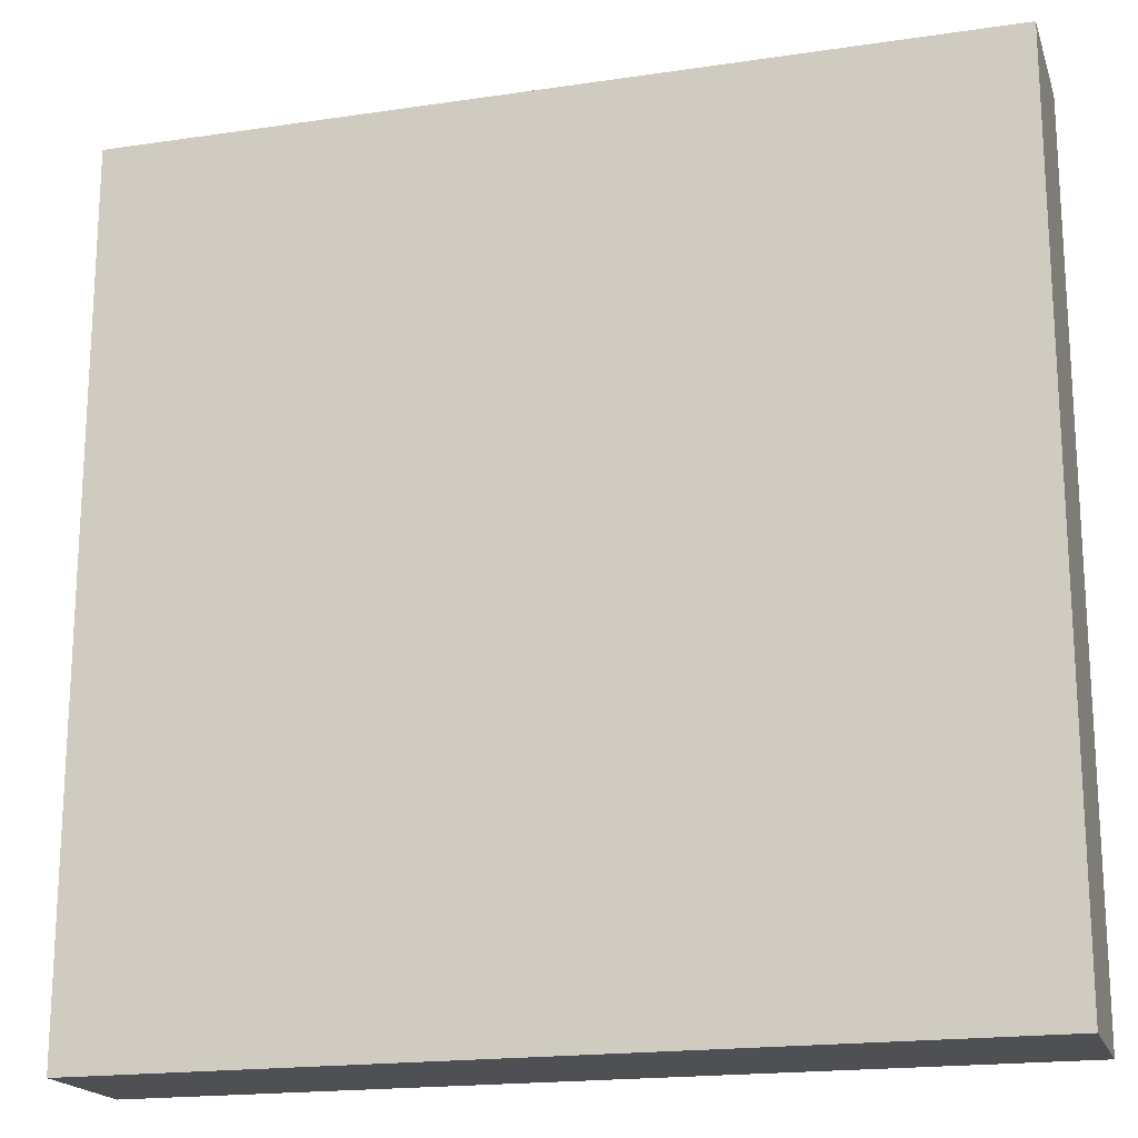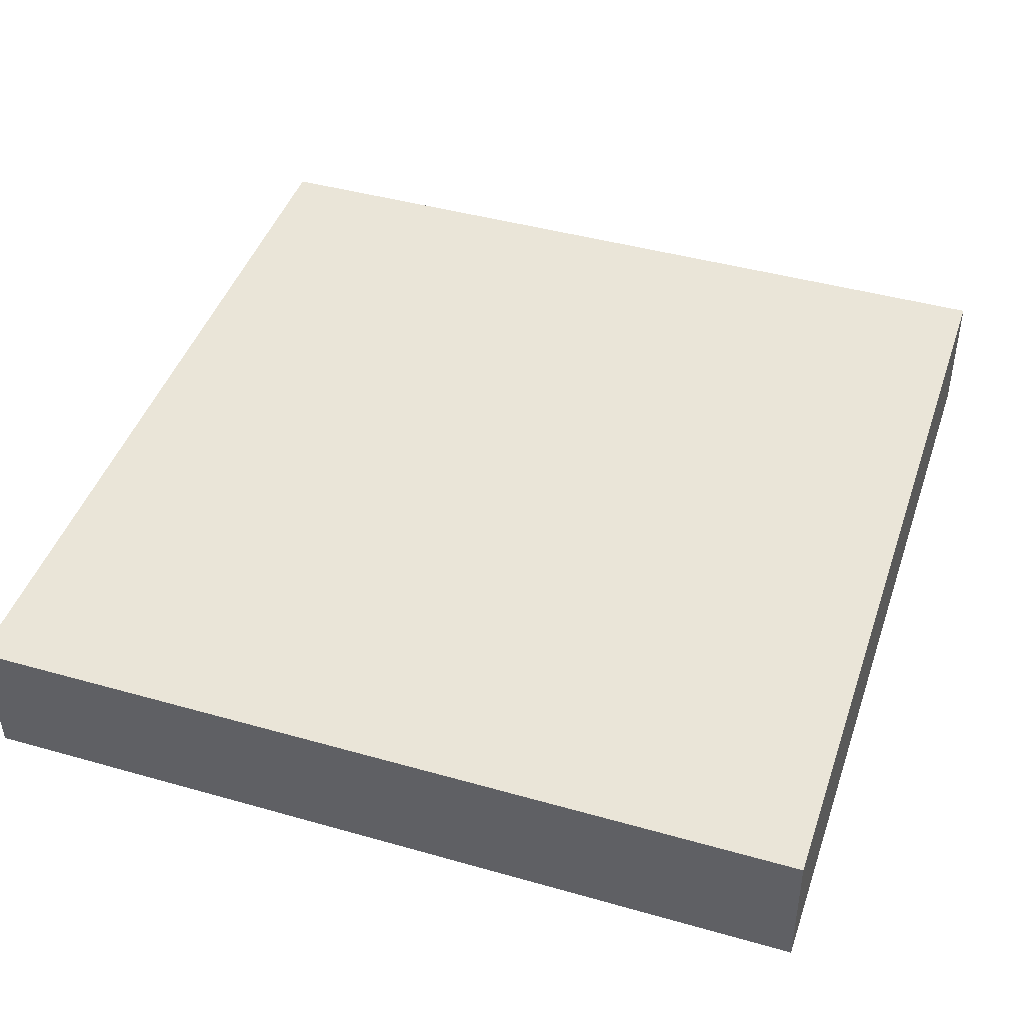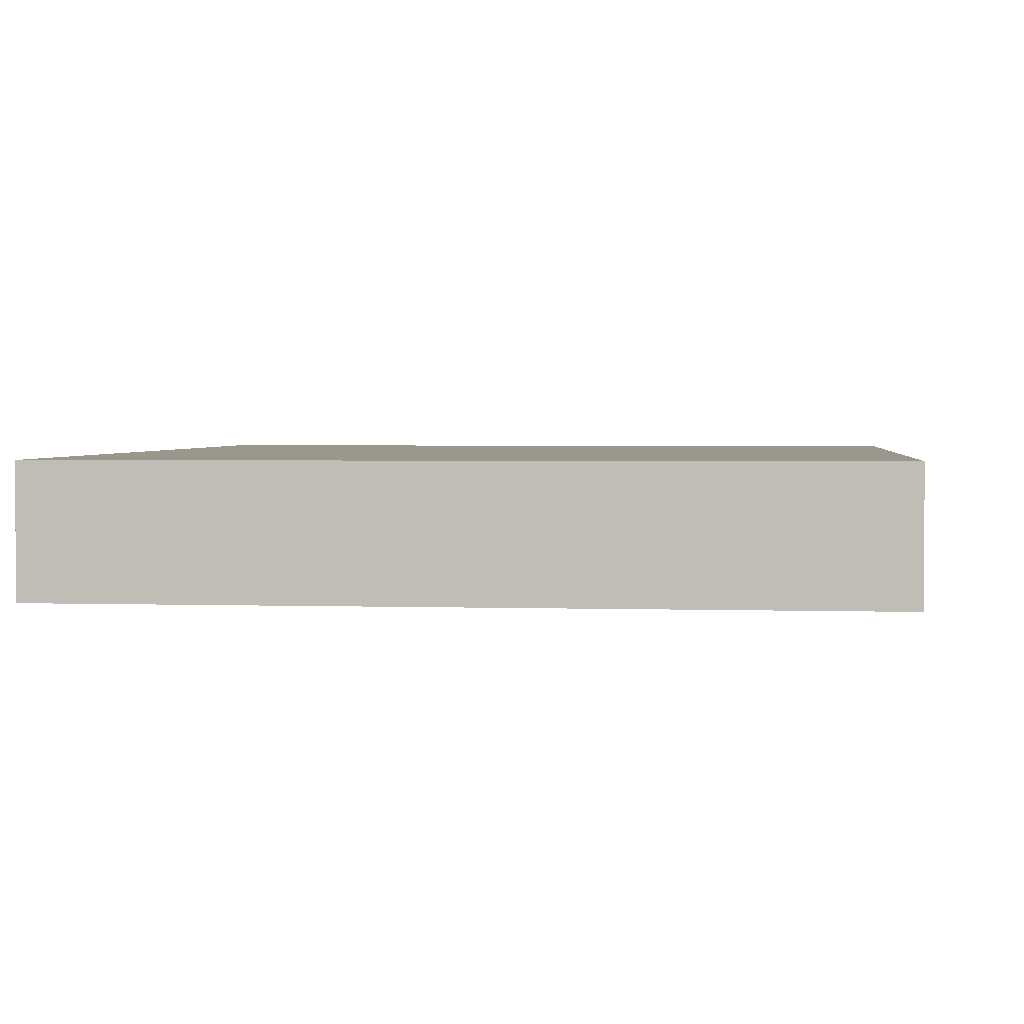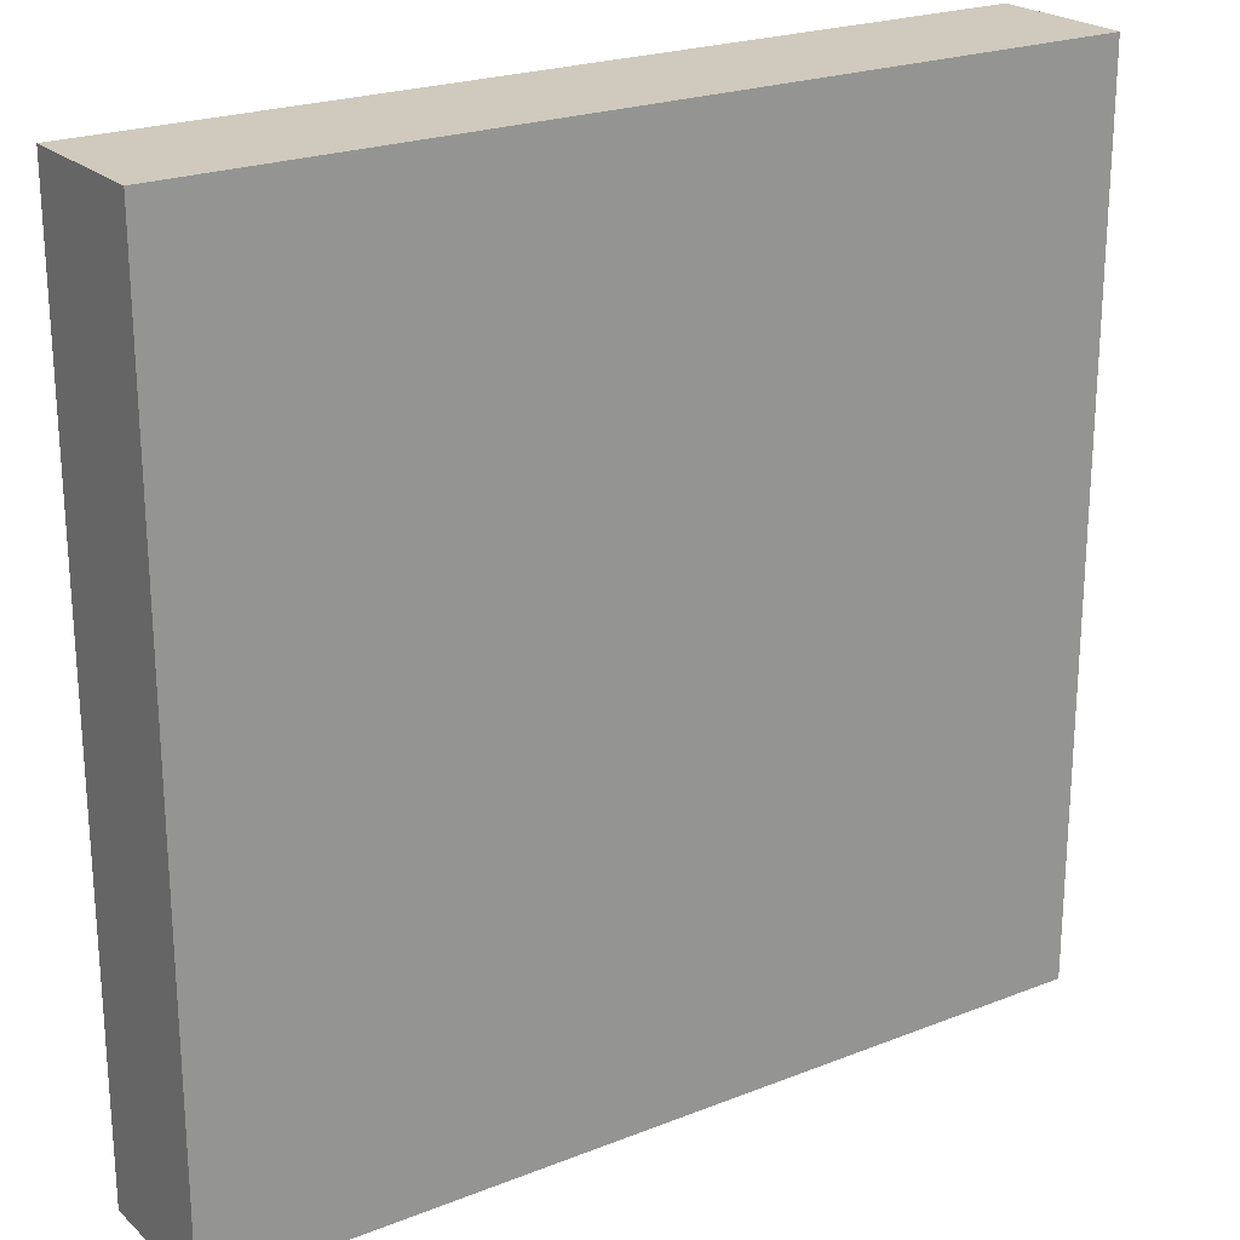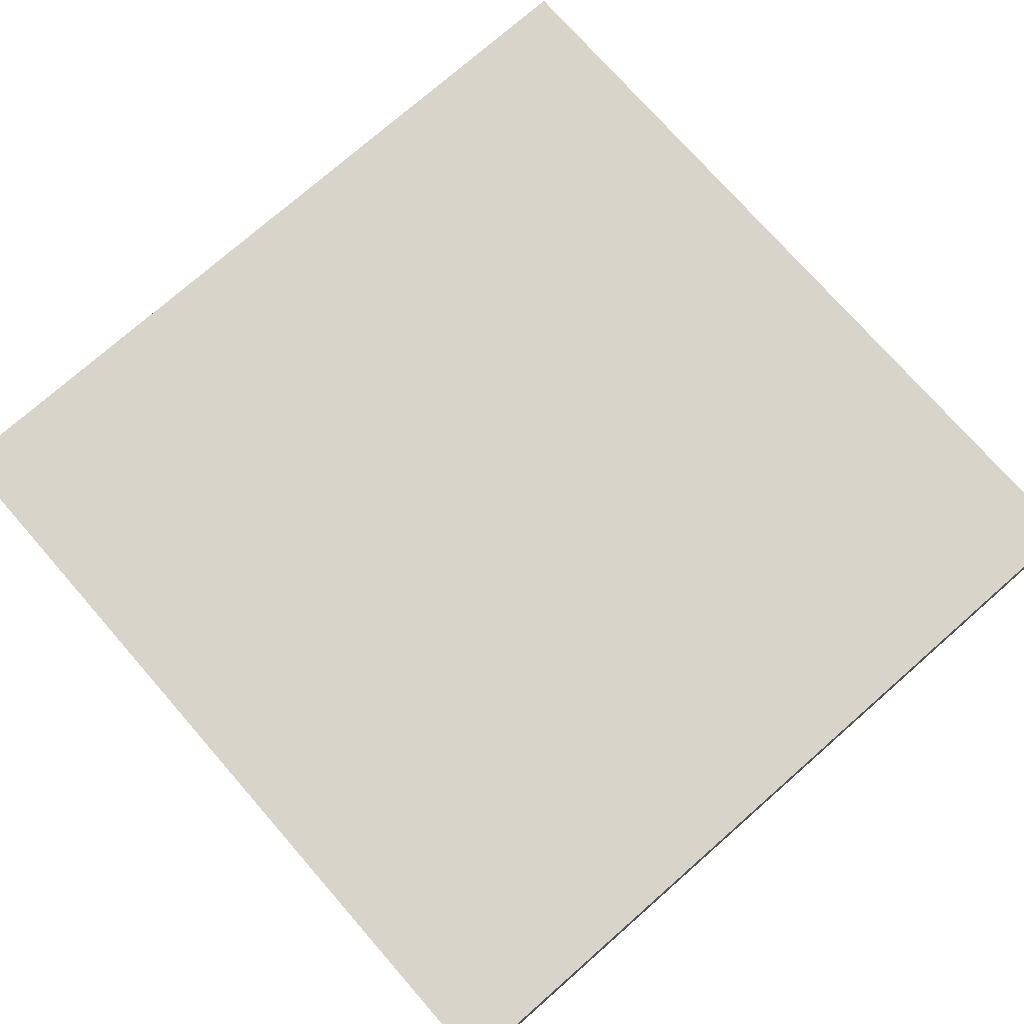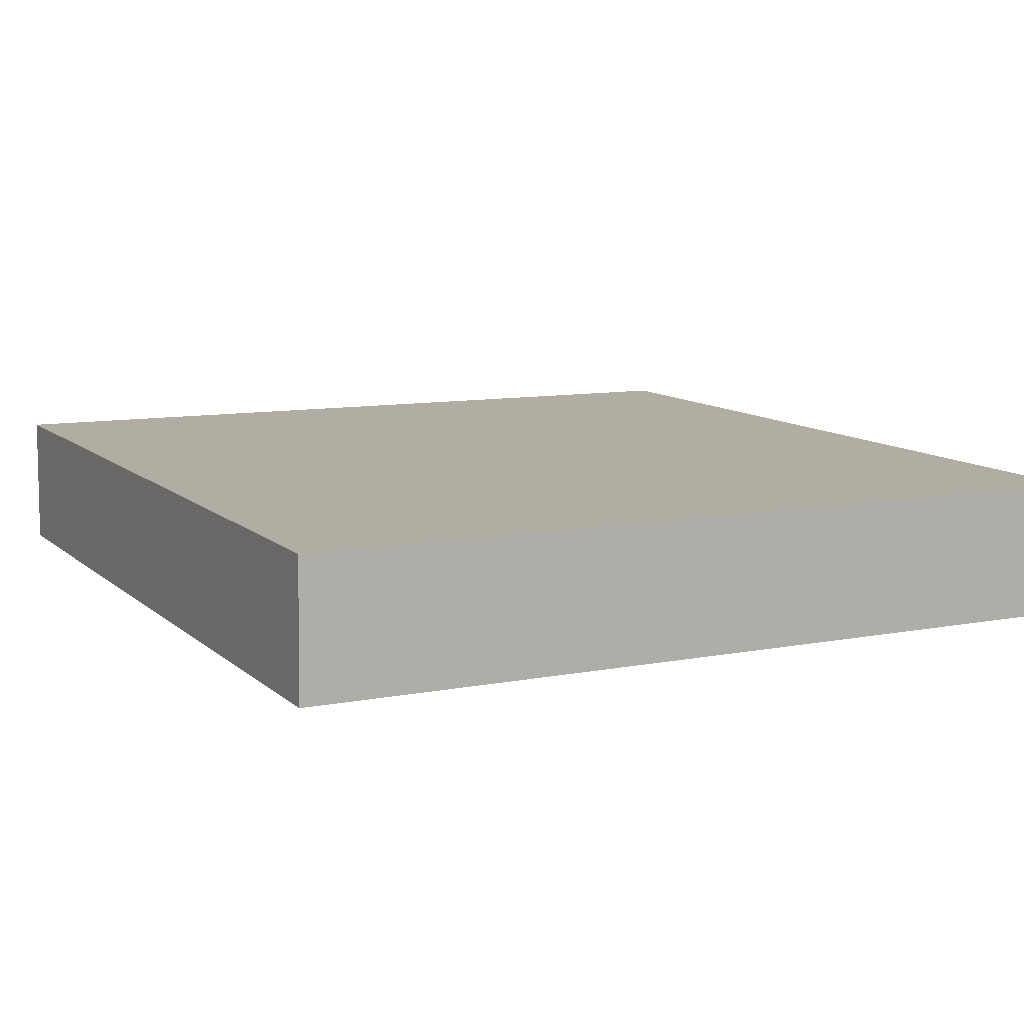
<metadata>
{"format":"obj","ext":"obj","renderer":"f3d","projection":"perspective","resolution":1024,"background":"white","views":[{"elev":-18.6,"azim":15.2,"up":"+Y"},{"elev":45.2,"azim":18.6,"up":"+Z"},{"elev":2.1,"azim":-83.3,"up":"+Z"},{"elev":22.8,"azim":145.4,"up":"+Y"},{"elev":75.8,"azim":48.8,"up":"+Z"},{"elev":10.8,"azim":152.5,"up":"+Z"}]}
</metadata>
<code>
g default
v -0.702 -0.6987 -0.1202
v 0.7046 -0.6987 -0.1038
v -0.7046 -0.6987 0.1038
v 0.702 -0.6987 0.1202
v -0.7046 0.699 0.1038
v 0.702 0.699 0.1202
v -0.702 0.699 -0.1202
v 0.7046 0.699 -0.1038
g initialShadingGroup pCube1
f 1 2 3
f 3 2 4
f 3 4 5
f 5 4 6
f 5 6 7
f 7 6 8
f 7 8 1
f 1 8 2
f 2 8 4
f 4 8 6
f 7 1 5
f 5 1 3

</code>
